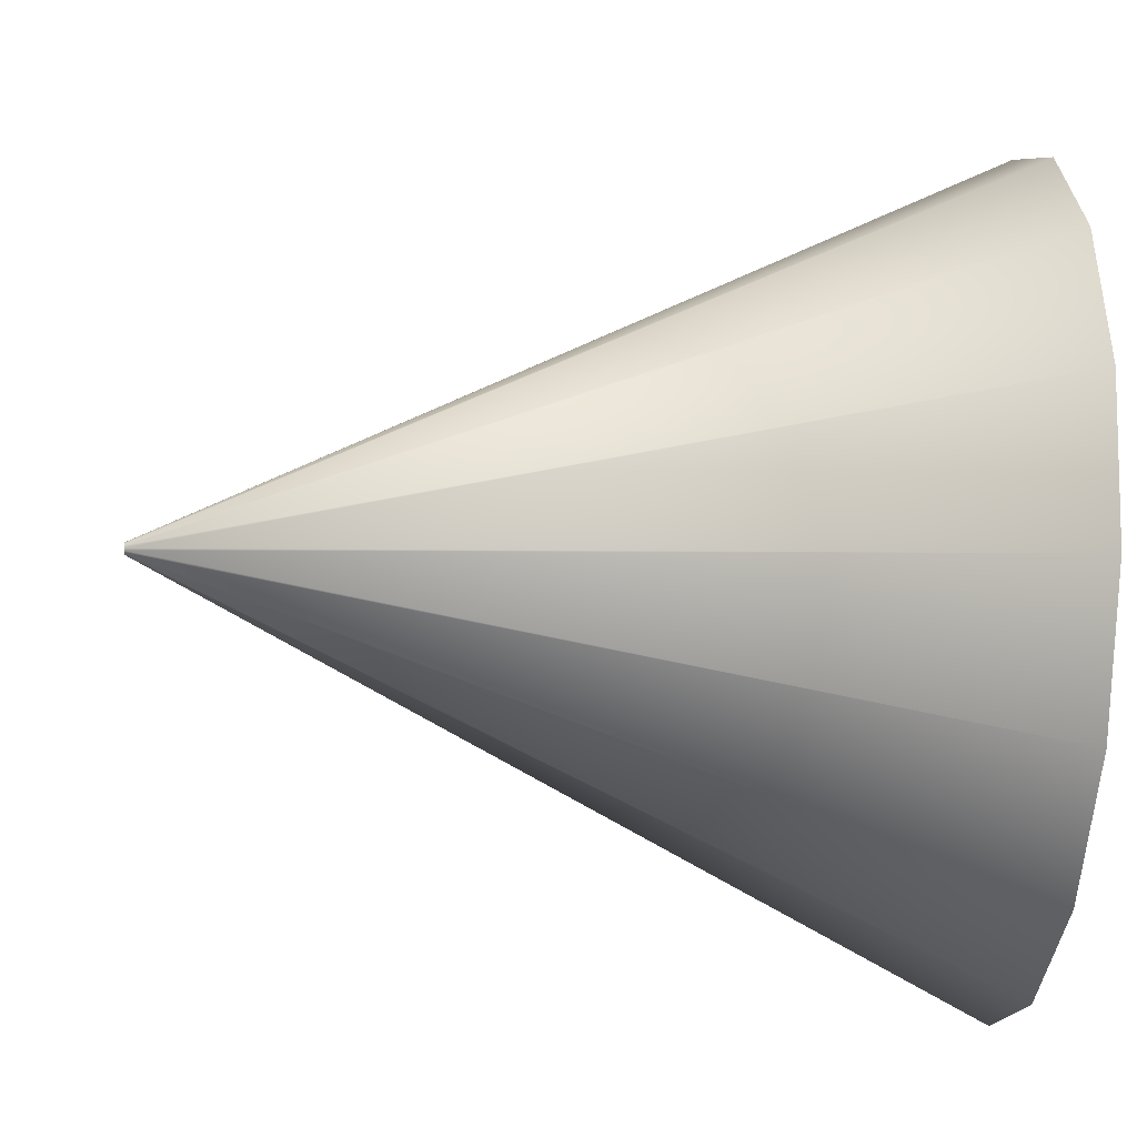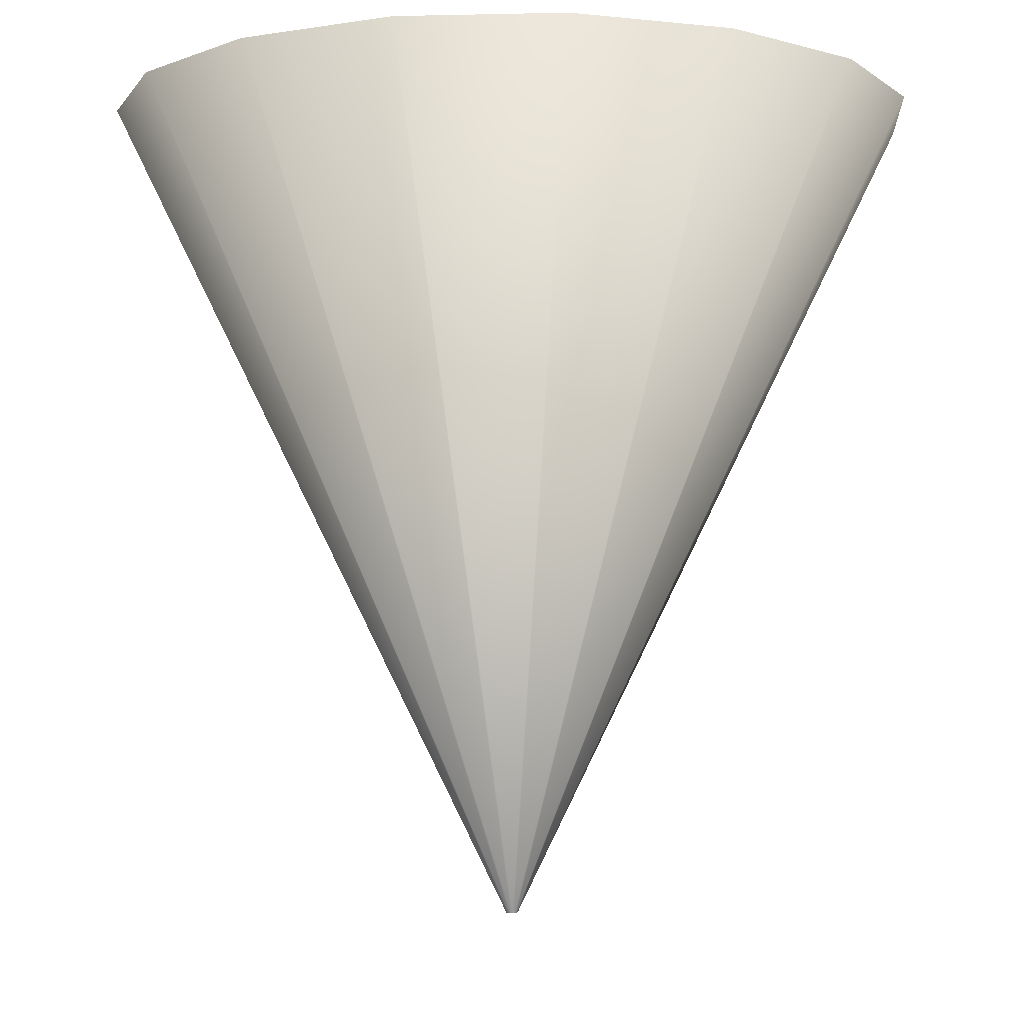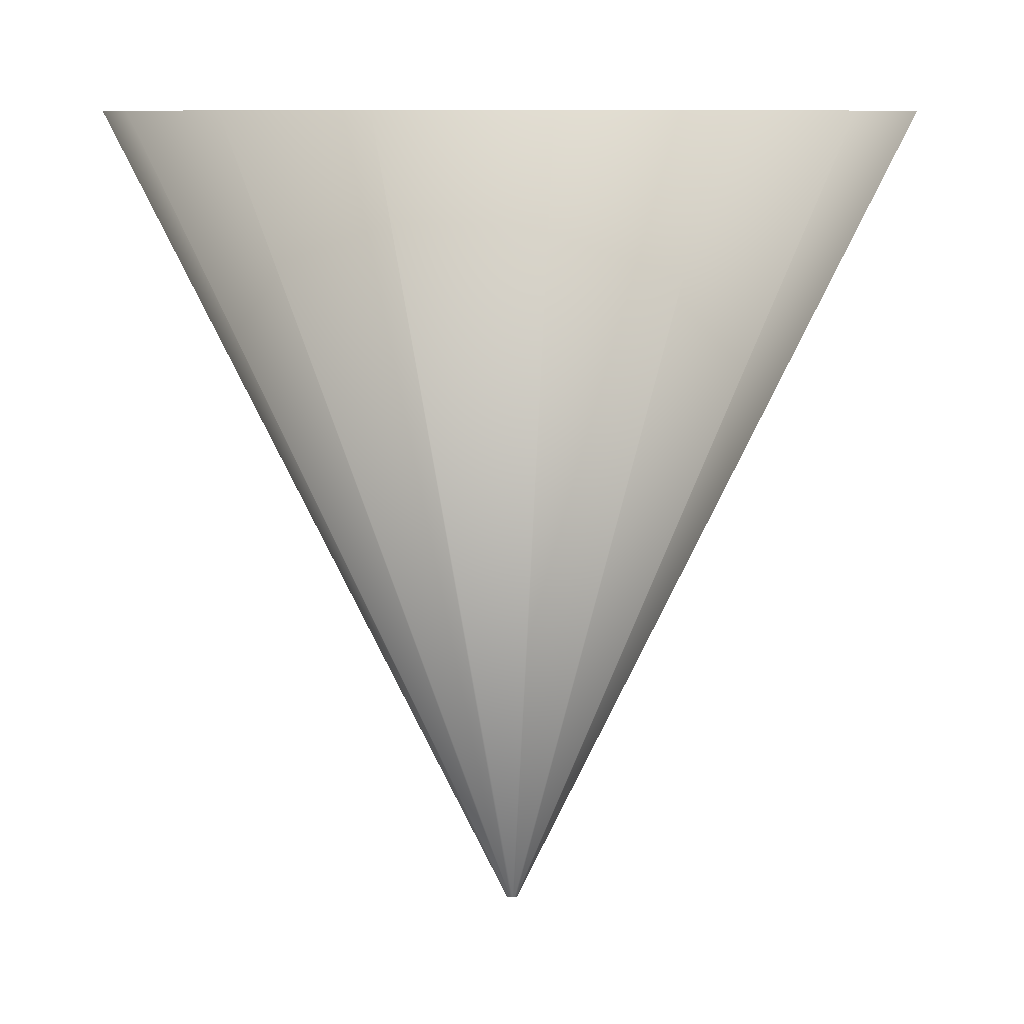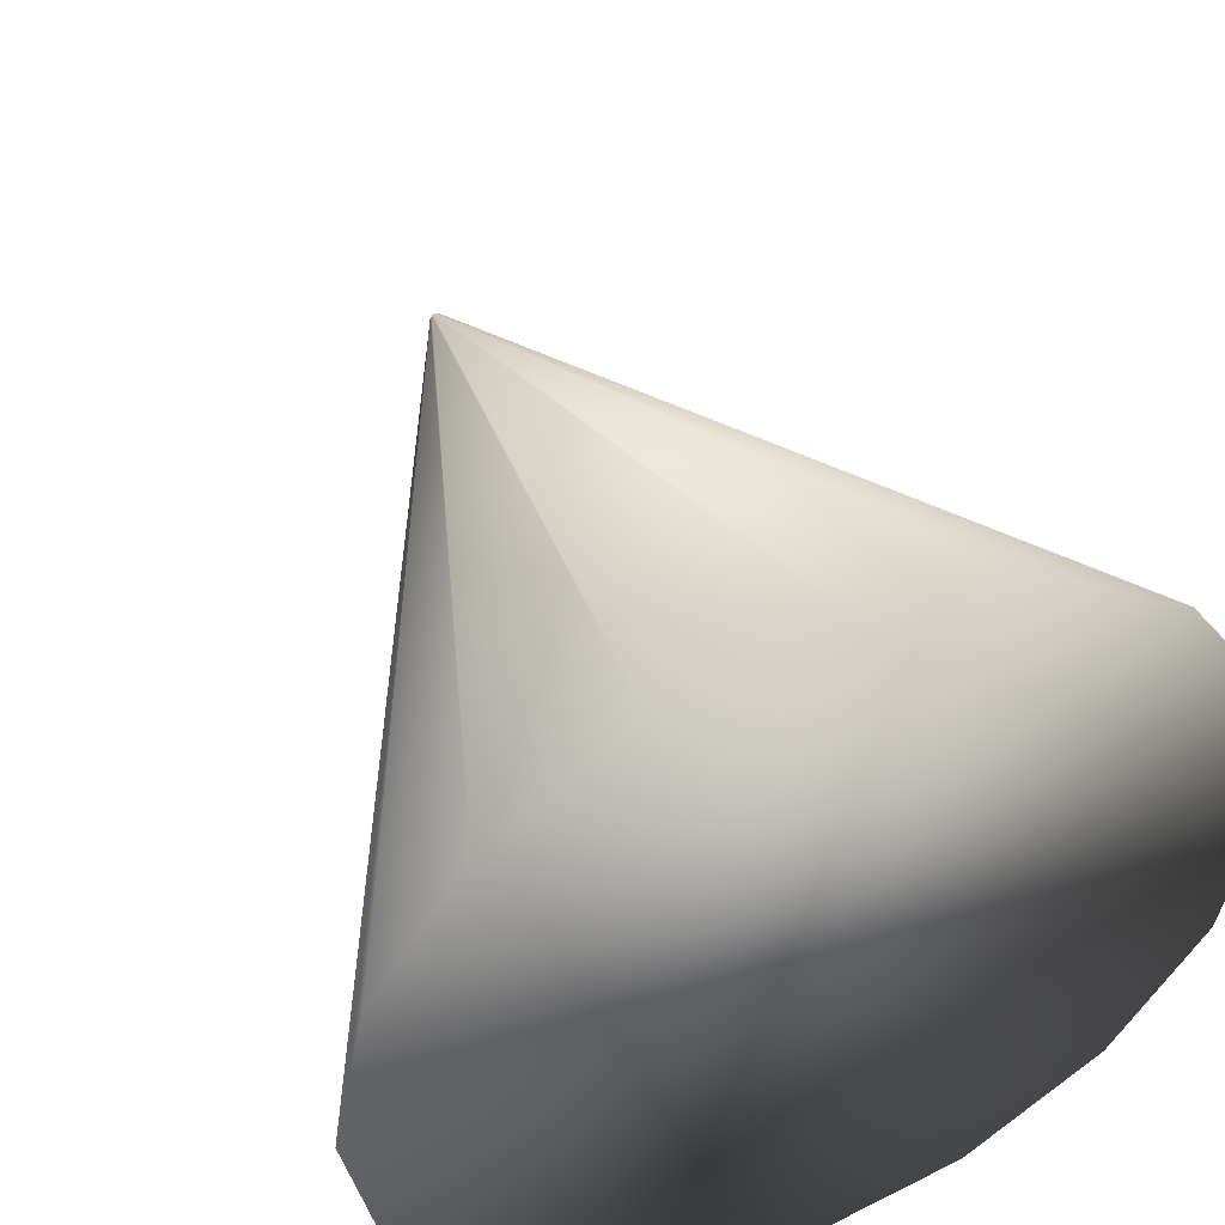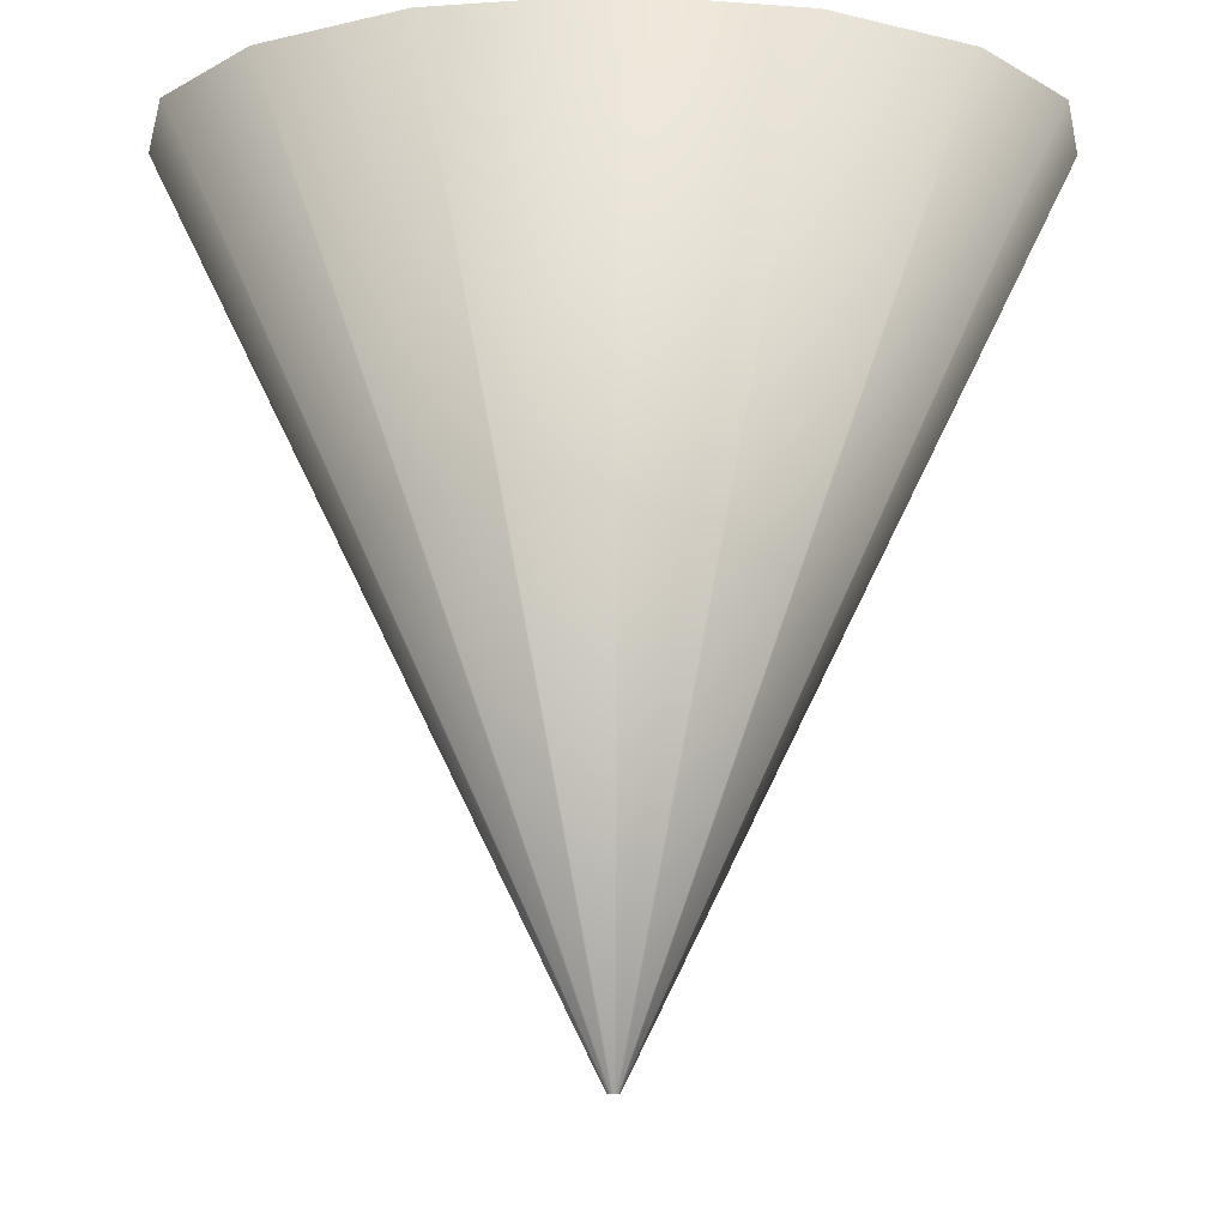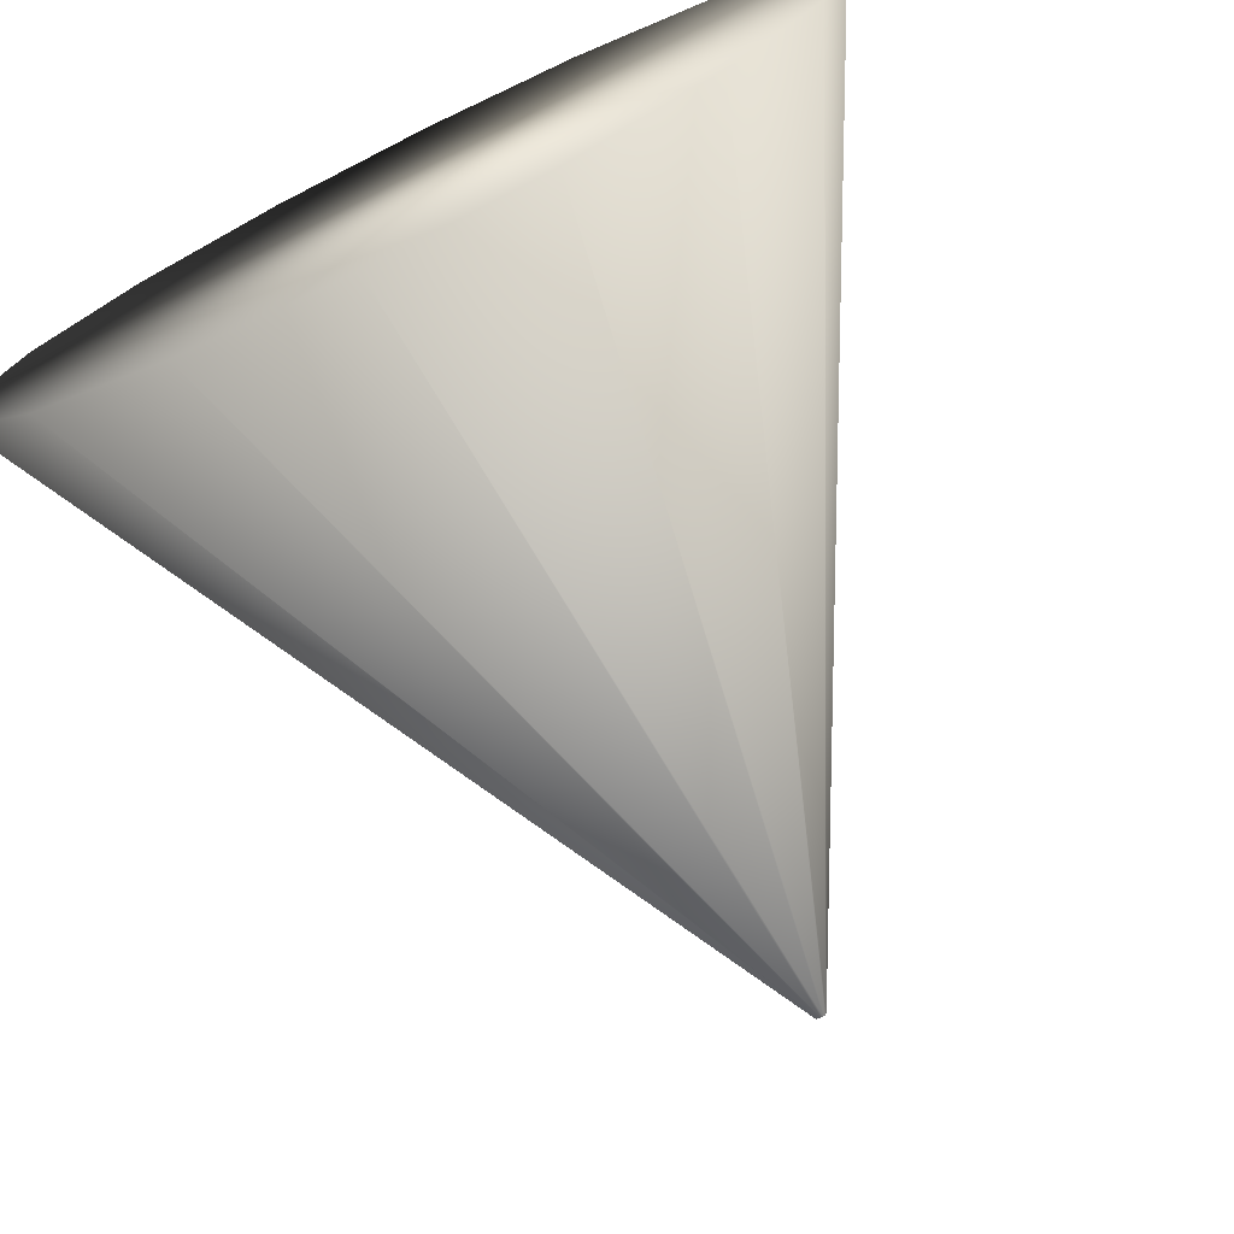
<metadata>
{"format":"obj","ext":"obj","renderer":"f3d","projection":"perspective","resolution":1024,"background":"white","views":[{"elev":-26.9,"azim":-95.7,"up":"+Y"},{"elev":-5.6,"azim":172.8,"up":"+Z"},{"elev":8.5,"azim":174.9,"up":"+Z"},{"elev":47.9,"azim":-24.0,"up":"+Y"},{"elev":-8.8,"azim":22.1,"up":"+Z"},{"elev":-74.3,"azim":26.2,"up":"+Y"}]}
</metadata>
<code>
g LightConeMesh2
v 0.007 0 0
v 0.006467 -0.002679 -0
v 0.004949 -0.004949 -0
v 0.002679 -0.006467 -0
v 0 -0.007 -0
v -0.002679 -0.006467 -0
v -0.004949 -0.004949 -0
v -0.006467 -0.002679 -0
v -0.007 0 0
v -0.006467 0.002679 0
v -0.004949 0.004949 0
v -0.002679 0.006467 0
v 0 0.007 0
v 0.002679 0.006467 0
v 0.004949 0.004949 0
v 0.006467 0.002679 0
v 0.5 -0 1
v 0.4619 0.1913 1
v 0.3536 0.3536 1
v 0.1913 0.4619 1
v 0 0.5 1
v -0.1913 0.4619 1
v -0.3536 0.3536 1
v -0.4619 0.1913 1
v -0.5 -0 1
v -0.4619 -0.1913 1
v -0.3536 -0.3536 1
v -0.1913 -0.4619 1
v 0 -0.5 1
v 0.1913 -0.4619 1
v 0.3536 -0.3536 1
v 0.4619 -0.1913 1
v 0.345 -0 0.98
v 0.3187 0.132 0.98
v 0.2439 0.2439 0.98
v 0.132 0.3187 0.98
v 0 0.345 0.98
v -0.132 0.3187 0.98
v -0.2439 0.2439 0.98
v -0.3187 0.132 0.98
v -0.345 -0 0.98
v -0.3187 -0.132 0.98
v -0.2439 -0.2439 0.98
v -0.132 -0.3187 0.98
v 0 -0.345 0.98
v 0.132 -0.3187 0.98
v 0.2439 -0.2439 0.98
v 0.3187 -0.132 0.98
f 7 11 15
f 15 16 1
f 1 2 3
f 3 4 5
f 5 6 7
f 7 8 9
f 9 10 11
f 11 12 13
f 13 14 15
f 15 1 3
f 3 5 7
f 7 9 11
f 11 13 15
f 15 3 7
f 32 17 20
f 17 1 16 18
f 18 16 15 19
f 19 15 14 20
f 20 14 13 21
f 21 13 12 22
f 22 12 11 23
f 23 11 10 24
f 24 10 9 25
f 25 9 8 26
f 26 8 7 27
f 27 7 6 28
f 28 6 5 29
f 29 5 4 30
f 30 4 3 31
f 31 3 2 32
f 32 2 1 17
f 24 28 32
f 33 1 16 34
f 34 16 15 35
f 35 15 14 36
f 36 14 13 37
f 37 13 12 38
f 38 12 11 39
f 39 11 10 40
f 40 10 9 41
f 41 9 8 42
f 42 8 7 43
f 43 7 6 44
f 44 6 5 45
f 45 5 4 46
f 46 4 3 47
f 47 3 2 48
f 48 2 1 33
f 33 34 35 36 37 38 39 40 41 42 43 44 45 46 47 48
f 17 18 20
f 18 19 20
f 20 21 22
f 22 23 24
f 24 25 28
f 25 26 28
f 26 27 28
f 28 29 32
f 29 30 32
f 30 31 32
f 20 22 32
f 22 24 32

</code>
